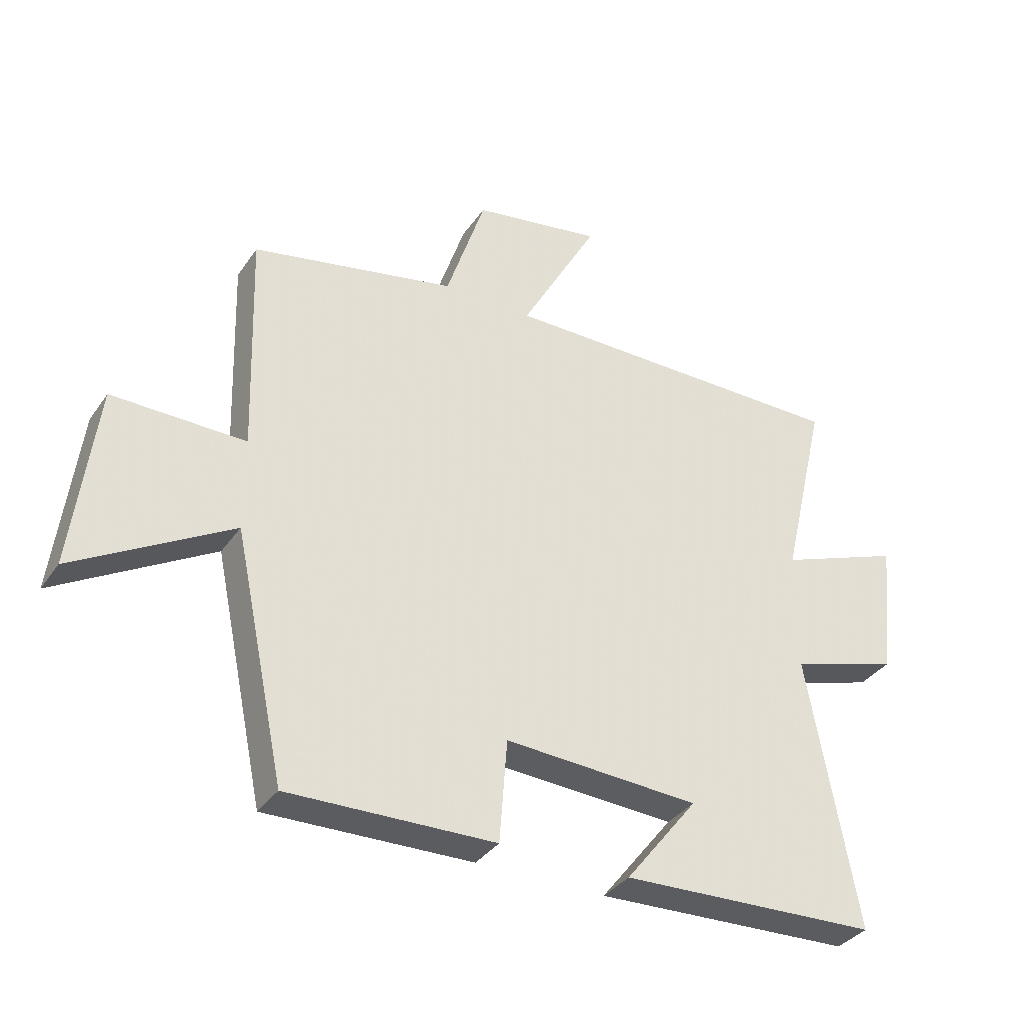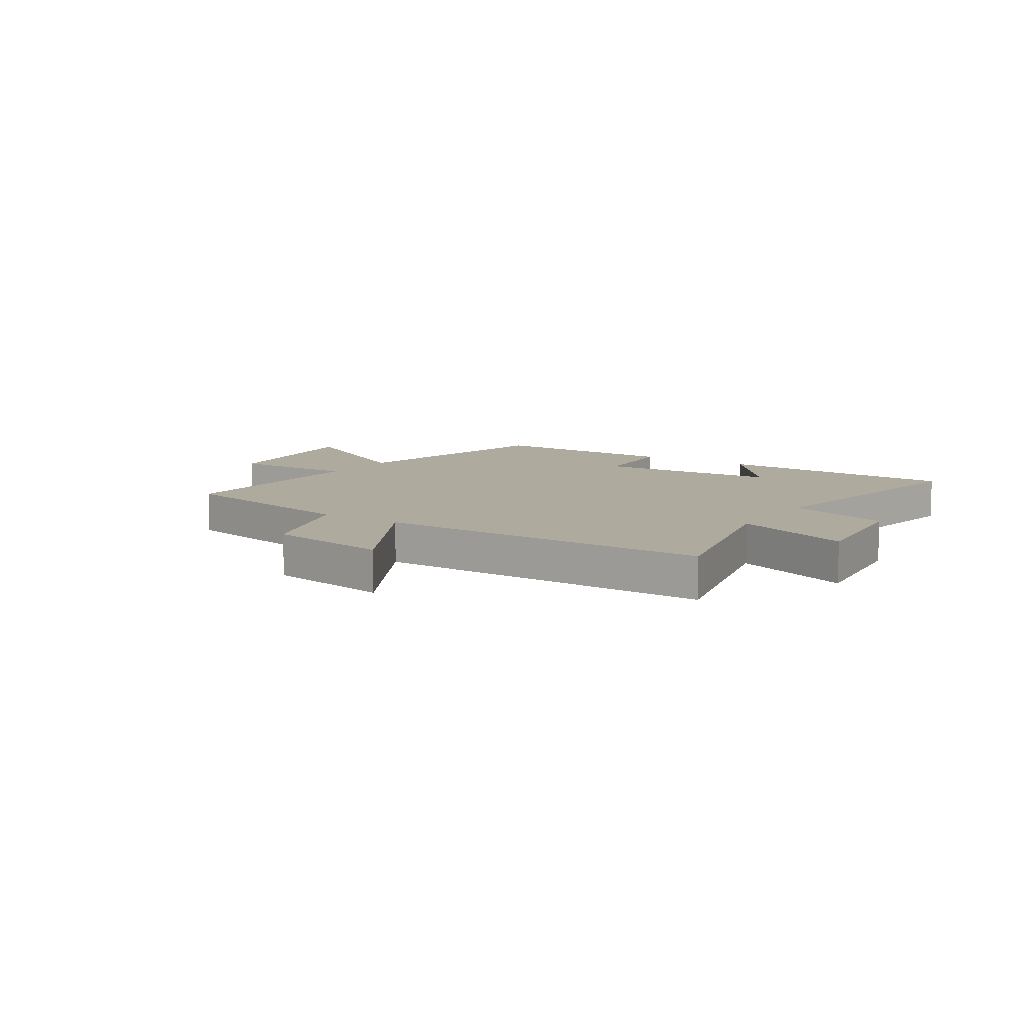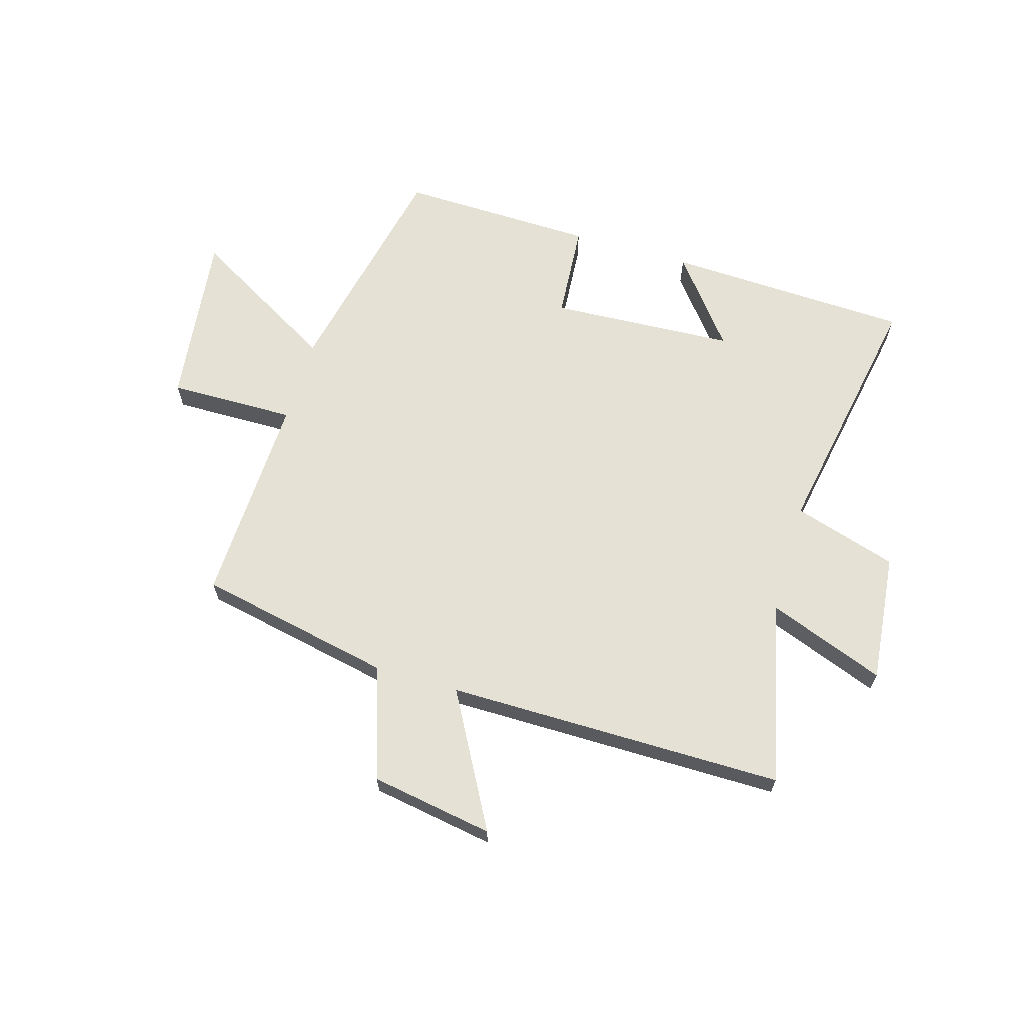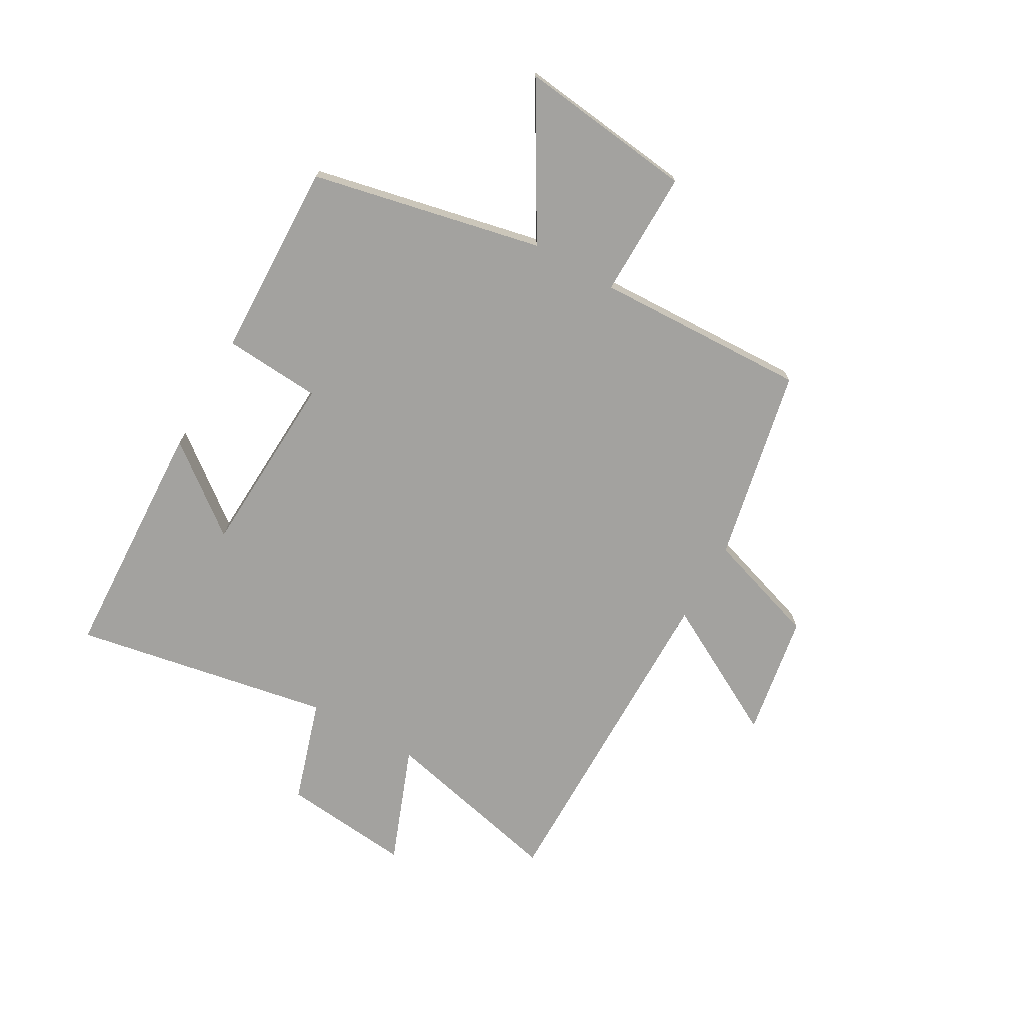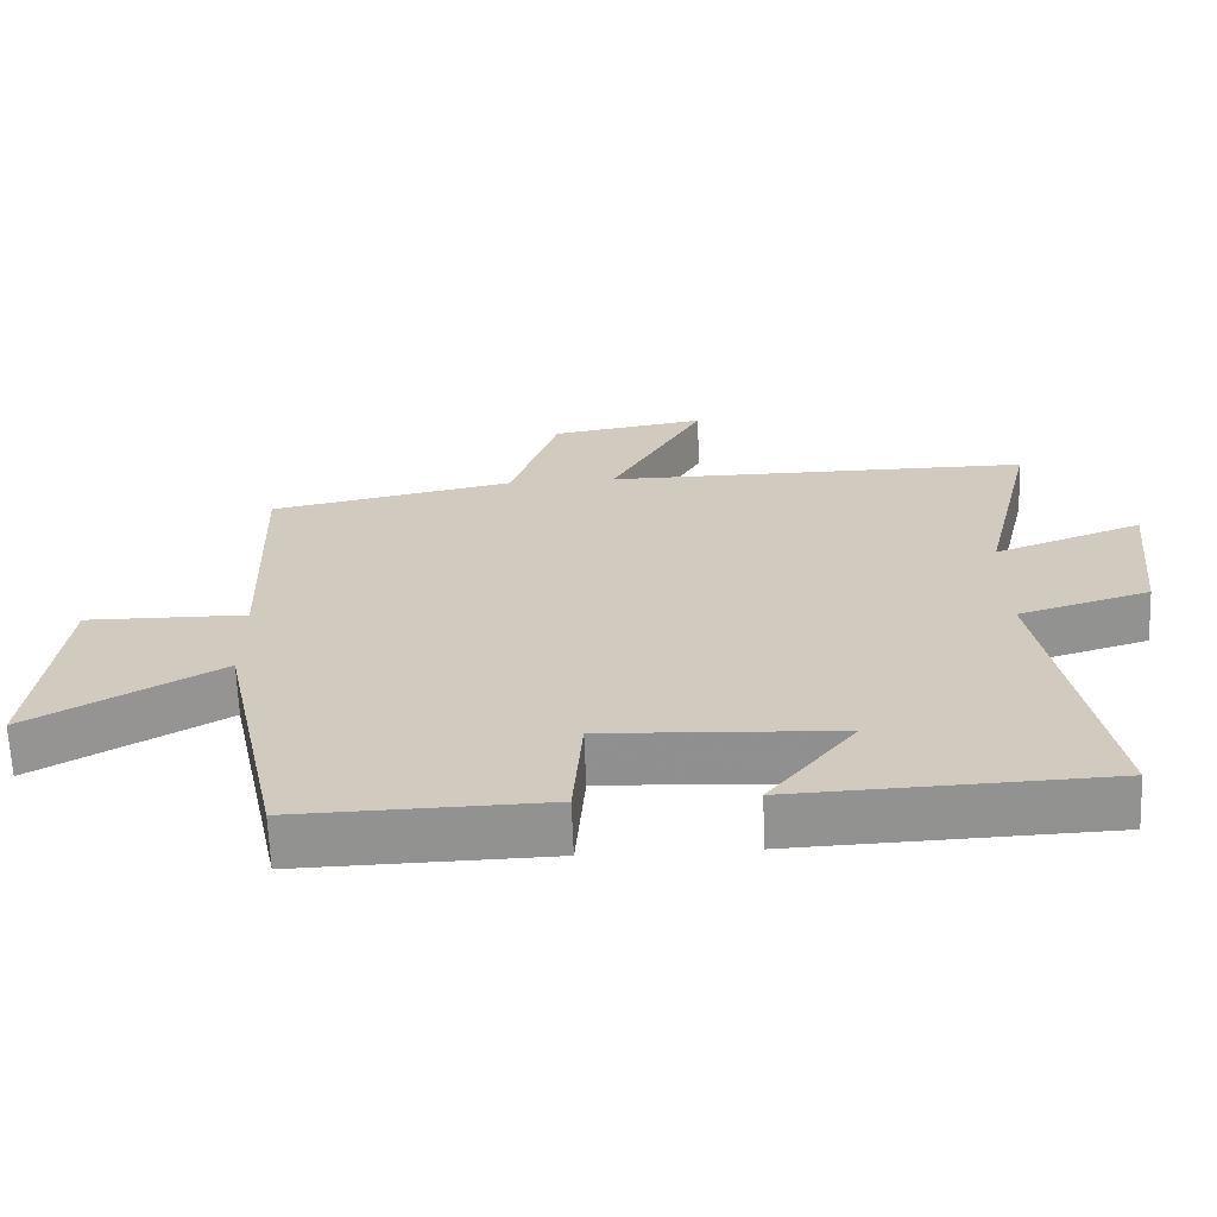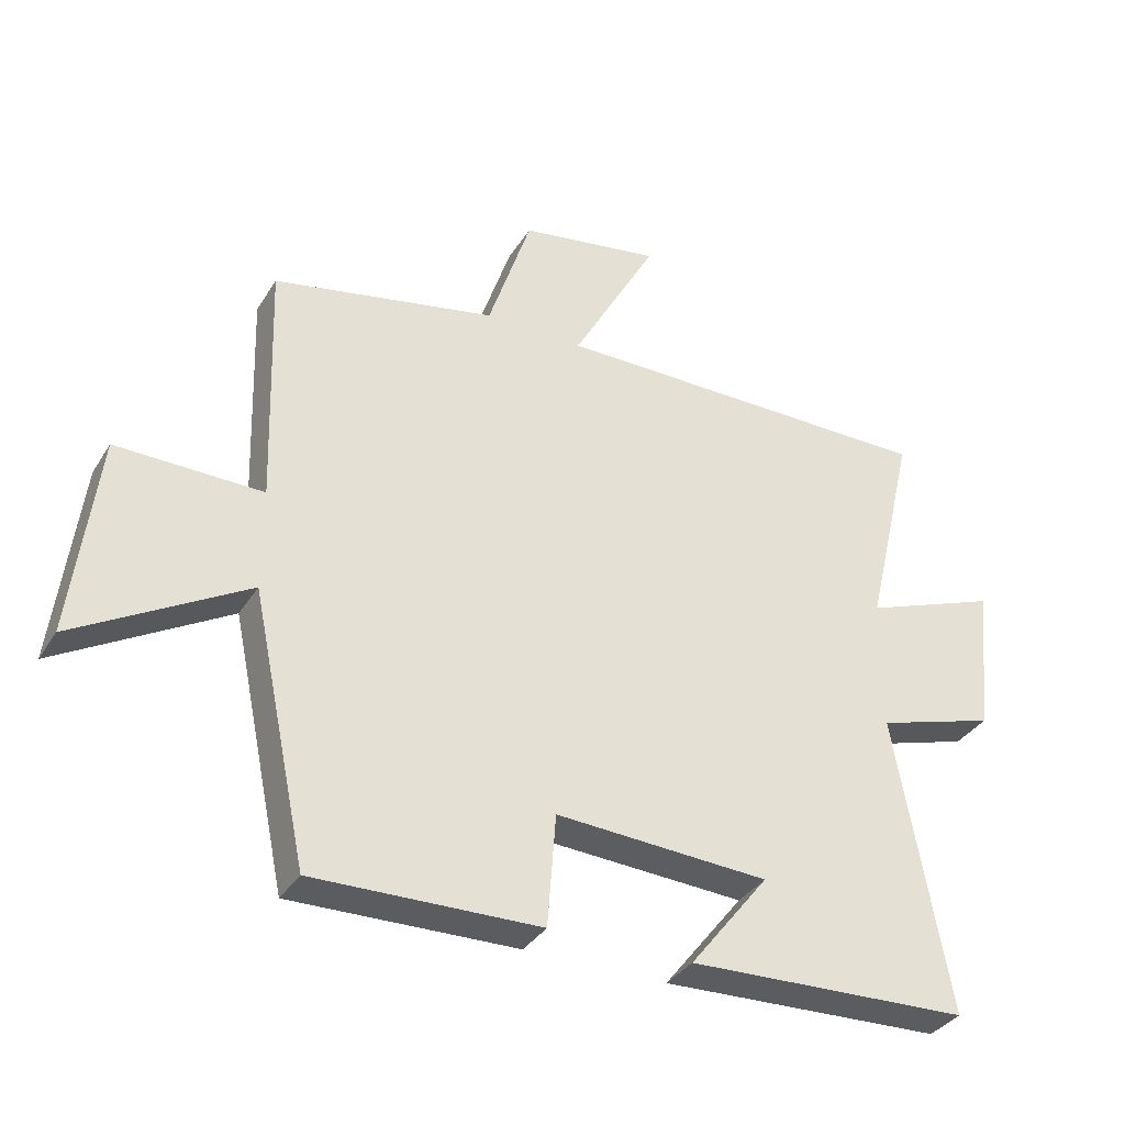
<metadata>
{"format":"obj","ext":"obj","renderer":"f3d","projection":"perspective","resolution":1024,"background":"white","views":[{"elev":-35.2,"azim":-29.8,"up":"+Z"},{"elev":9.2,"azim":33.1,"up":"+Y"},{"elev":64.9,"azim":16.5,"up":"+Y"},{"elev":-72.4,"azim":-119.4,"up":"+Y"},{"elev":-66.0,"azim":2.2,"up":"+Z"},{"elev":-34.9,"azim":-27.7,"up":"+Z"}]}
</metadata>
<code>
v -0.414 0.07 -0.508
v -0.5 0.07 -0.101
v -0.761 0.07 -0.252
v -0.723 0.07 0.058
v -0.5 0.07 0.055
v -0.512 0.07 0.43
v -0.17 0.07 0.5
v -0.104 0.07 0.7
v 0.112 0.07 0.736
v -0.018 0.07 0.5
v 0.576 0.07 0.501
v 0.5 0.07 0.178
v 0.707 0.07 0.256
v 0.683 0.07 0.028
v 0.5 0.07 -0.028
v 0.582 0.07 -0.483
v 0.15 0.07 -0.5
v 0.271 0.07 -0.346
v -0.055 0.07 -0.328
v -0.068 0.07 -0.5
v -0.414 0 -0.508
v -0.5 0 -0.101
v -0.761 0 -0.252
v -0.723 0 0.058
v -0.5 0 0.055
v -0.512 0 0.43
v -0.17 0 0.5
v -0.104 0 0.7
v 0.112 0 0.736
v -0.018 0 0.5
v 0.576 0 0.501
v 0.5 0 0.178
v 0.707 0 0.256
v 0.683 0 0.028
v 0.5 0 -0.028
v 0.582 0 -0.483
v 0.15 0 -0.5
v 0.271 0 -0.346
v -0.055 0 -0.328
v -0.068 0 -0.5
f 19 20 1 2
f 18 19 2
f 16 17 18
f 15 16 18
f 15 18 2
f 12 13 14 15
f 12 15 2
f 10 11 12 2
f 7 8 9 10
f 5 6 7 10
f 5 10 2 3
f 3 4 5
f 22 21 40 39
f 22 39 38
f 38 37 36
f 38 36 35
f 22 38 35
f 35 34 33 32
f 22 35 32
f 22 32 31 30
f 30 29 28 27
f 30 27 26 25
f 23 22 30 25
f 25 24 23
f 1 21 22 2
f 2 22 23 3
f 3 23 24 4
f 4 24 25 5
f 5 25 26 6
f 6 26 27 7
f 7 27 28 8
f 8 28 29 9
f 9 29 30 10
f 10 30 31 11
f 11 31 32 12
f 12 32 33 13
f 13 33 34 14
f 14 34 35 15
f 15 35 36 16
f 16 36 37 17
f 17 37 38 18
f 18 38 39 19
f 19 39 40 20
f 20 40 21 1

</code>
